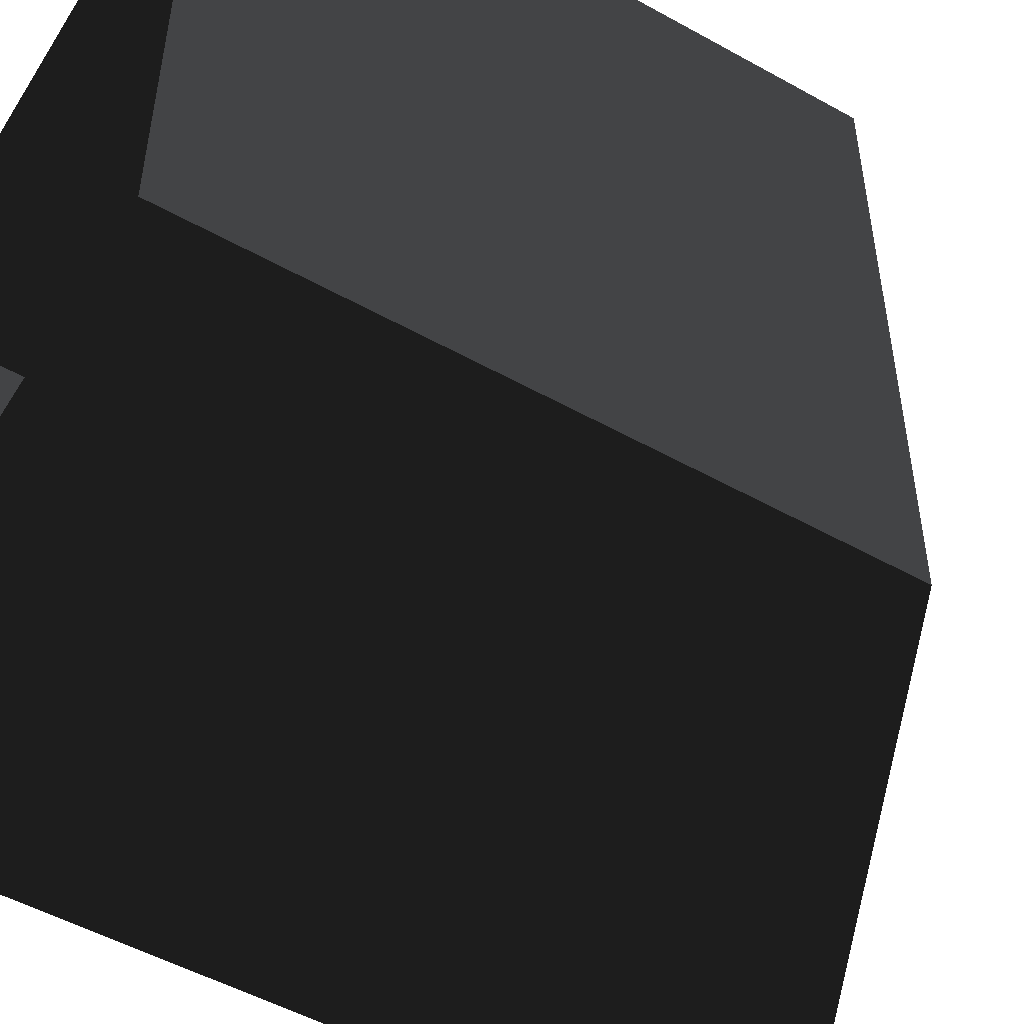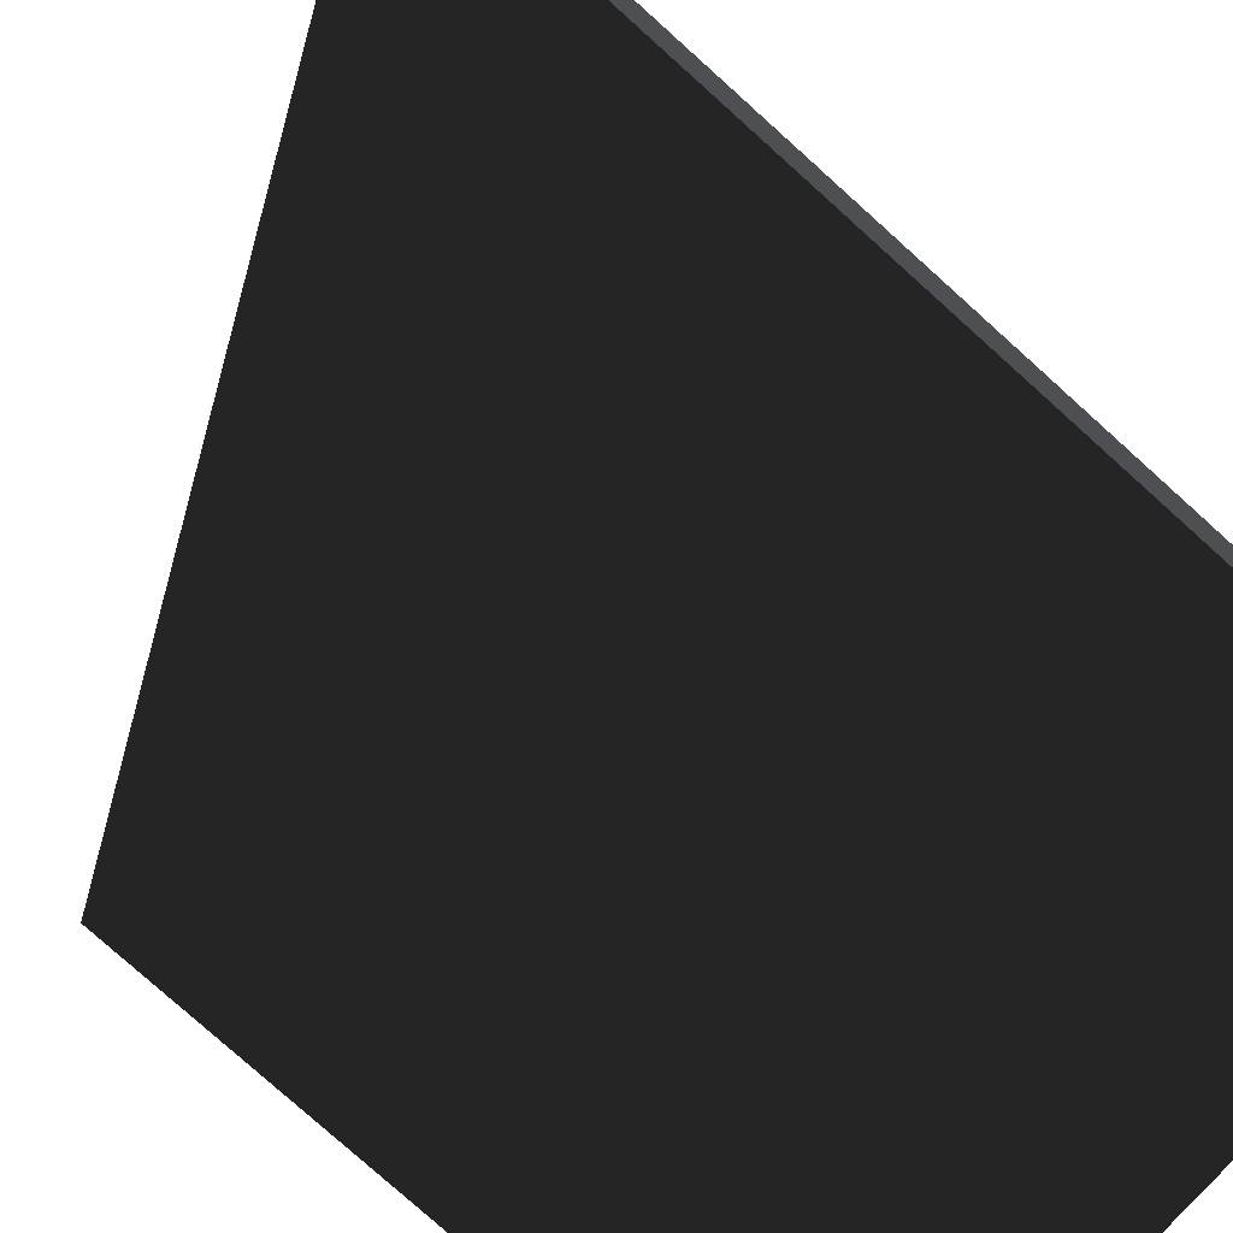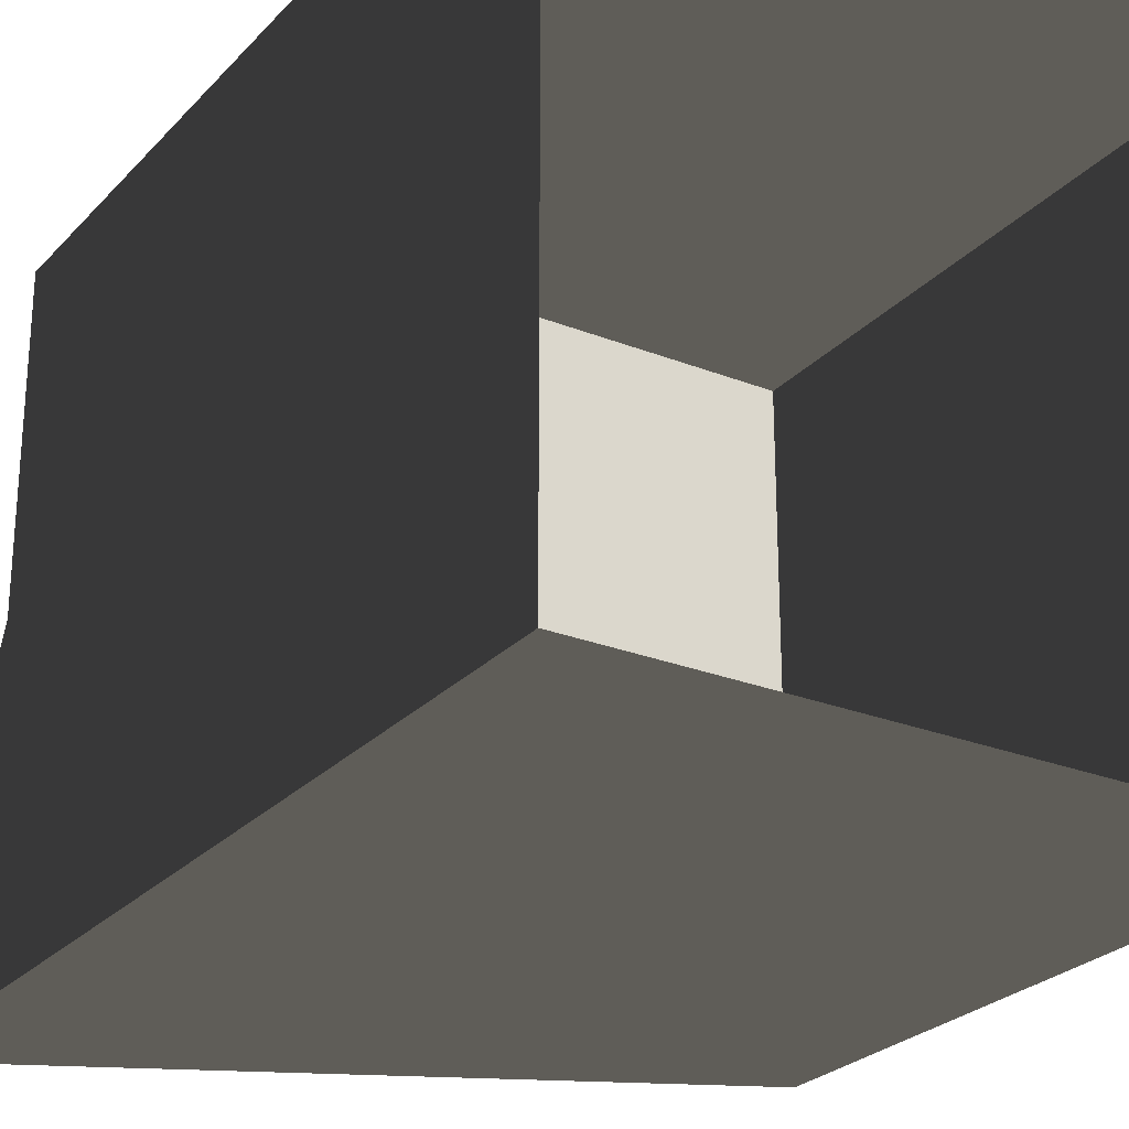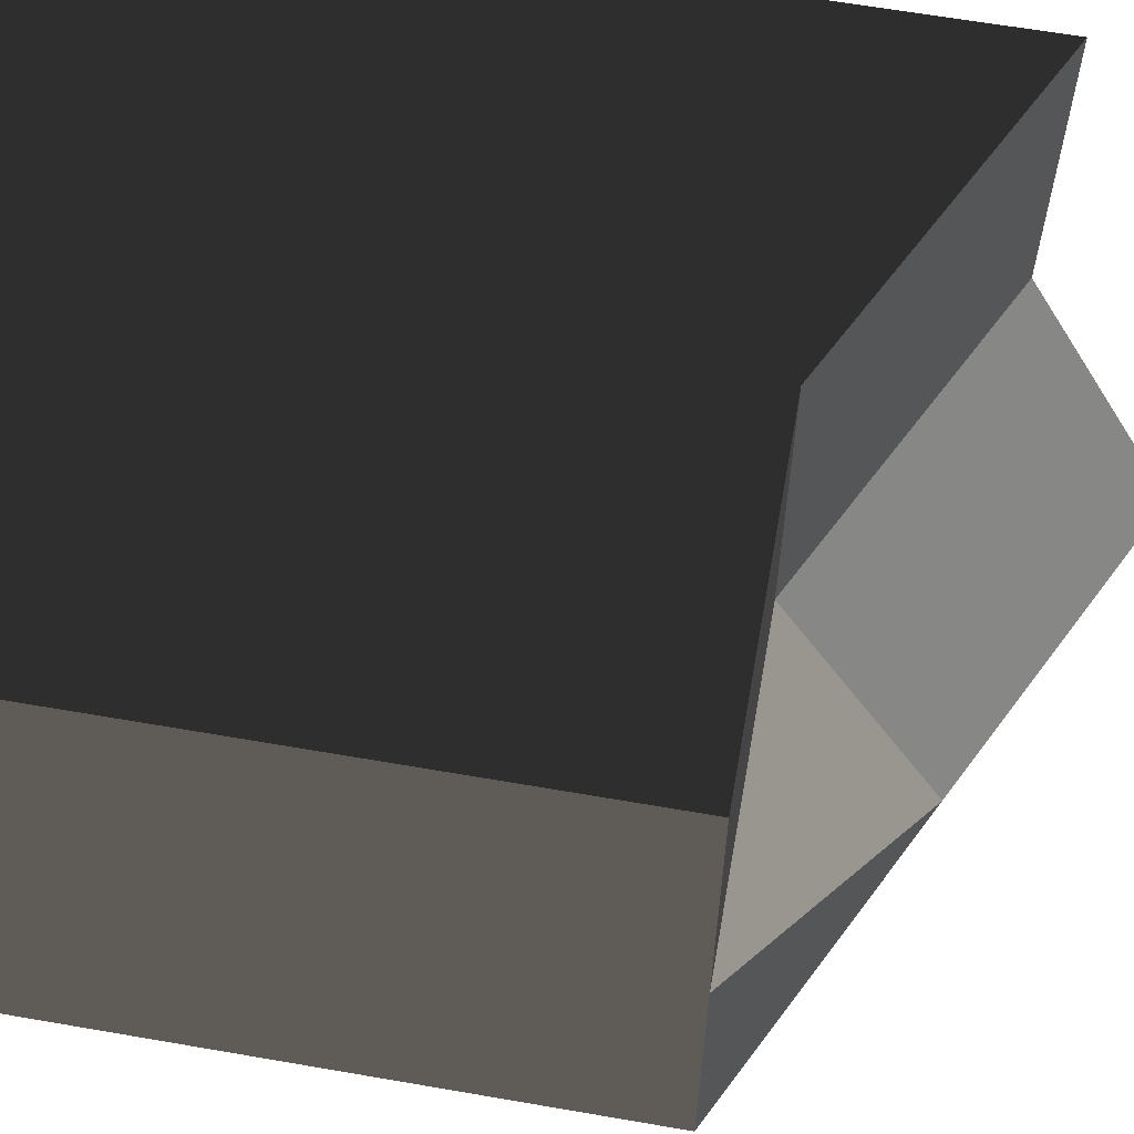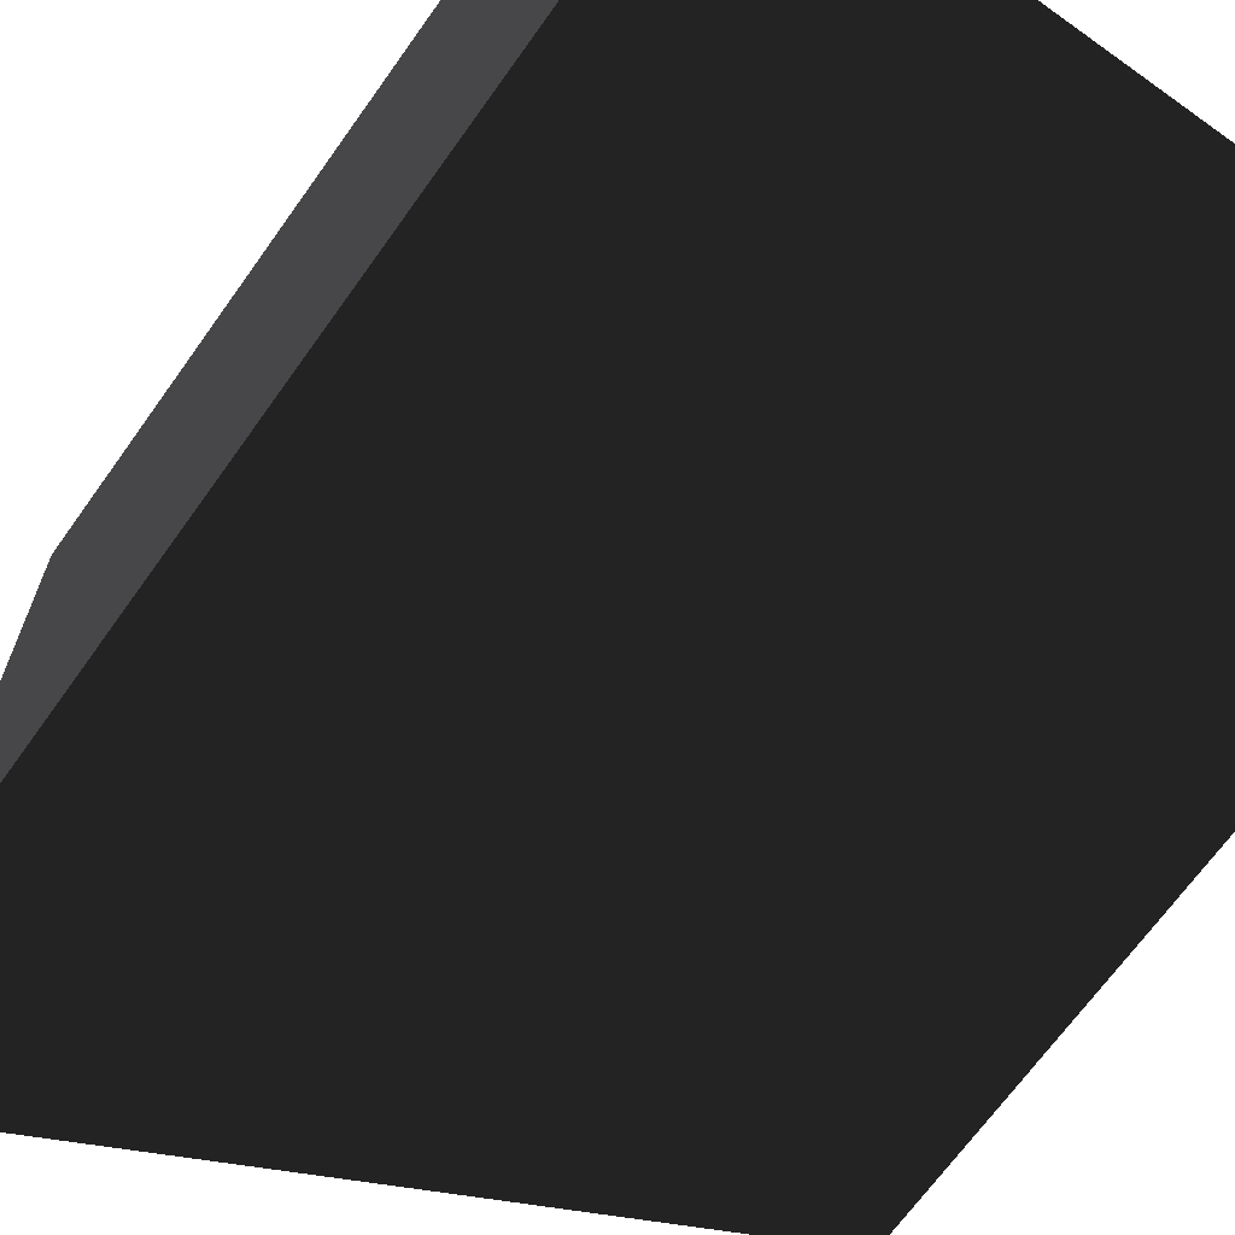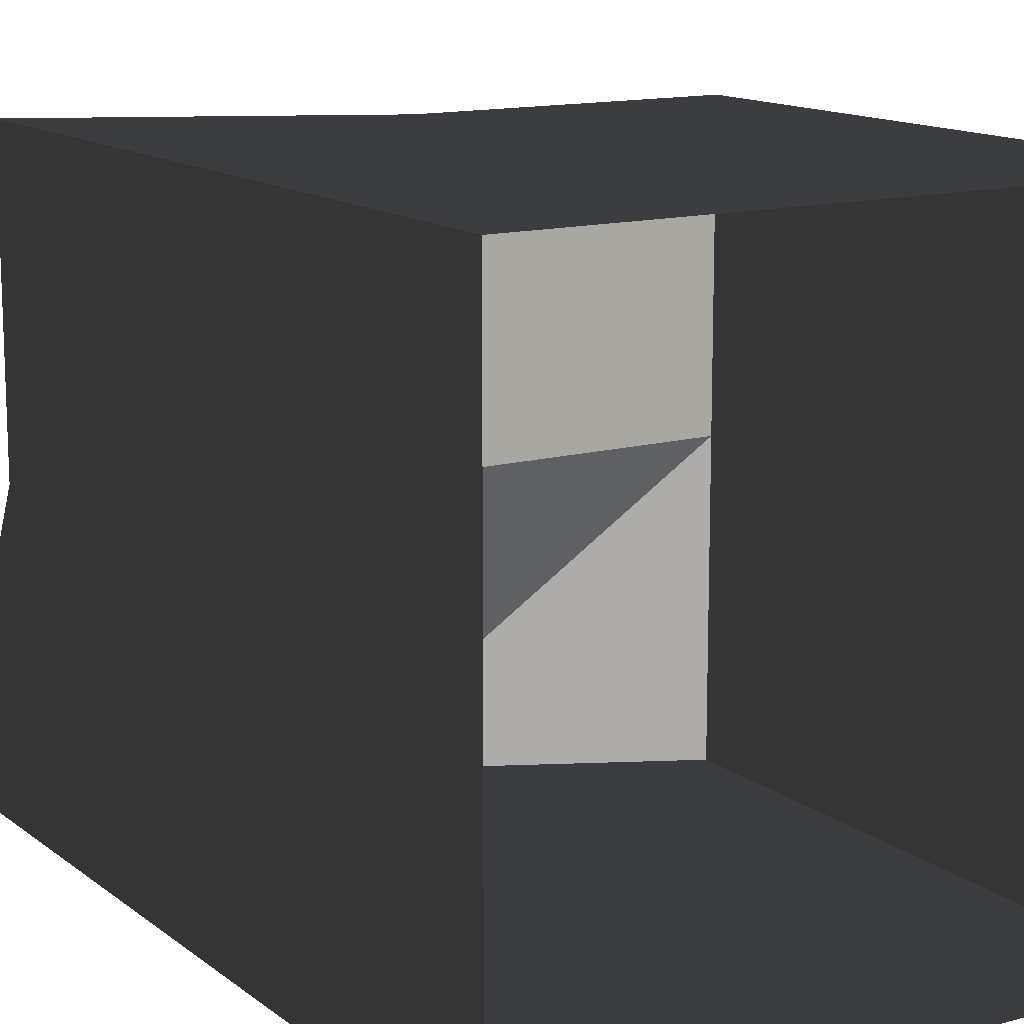
<metadata>
{"format":"obj","ext":"obj","renderer":"f3d","projection":"perspective","resolution":1024,"background":"white","views":[{"elev":-51.1,"azim":58.7,"up":"+Z"},{"elev":-78.9,"azim":-131.9,"up":"+Z"},{"elev":-25.9,"azim":-32.2,"up":"+Z"},{"elev":62.7,"azim":100.0,"up":"+Z"},{"elev":-68.2,"azim":-35.5,"up":"+Z"},{"elev":13.6,"azim":-31.8,"up":"+Z"}]}
</metadata>
<code>
v 1 0 1
v 1 2 0
v 1 0 0
v 1 2 1
v 1 2 -1
v 1 0 -1
v 0 2.5 -1
v 0 0 -1
v -1 3 -1
v -1 0 -1
v -1 2.5 1
v -1 0 0
v -1 2.5 0
v -1 0 1
v 0 0 1
v 0 2 1
v 0 2 0
f 1 2 3
f 1 4 2
f 3 5 6
f 3 2 5
f 6 7 8
f 6 5 7
f 8 9 10
f 8 7 9
f 11 12 13
f 11 14 12
f 13 10 9
f 13 12 10
f 4 15 16
f 4 1 15
f 16 14 11
f 16 15 14
f 7 9 13
f 2 5 7
f 16 4 2
f 13 11 16
f 13 17 7
f 7 17 2
f 2 17 16
f 16 17 13

</code>
